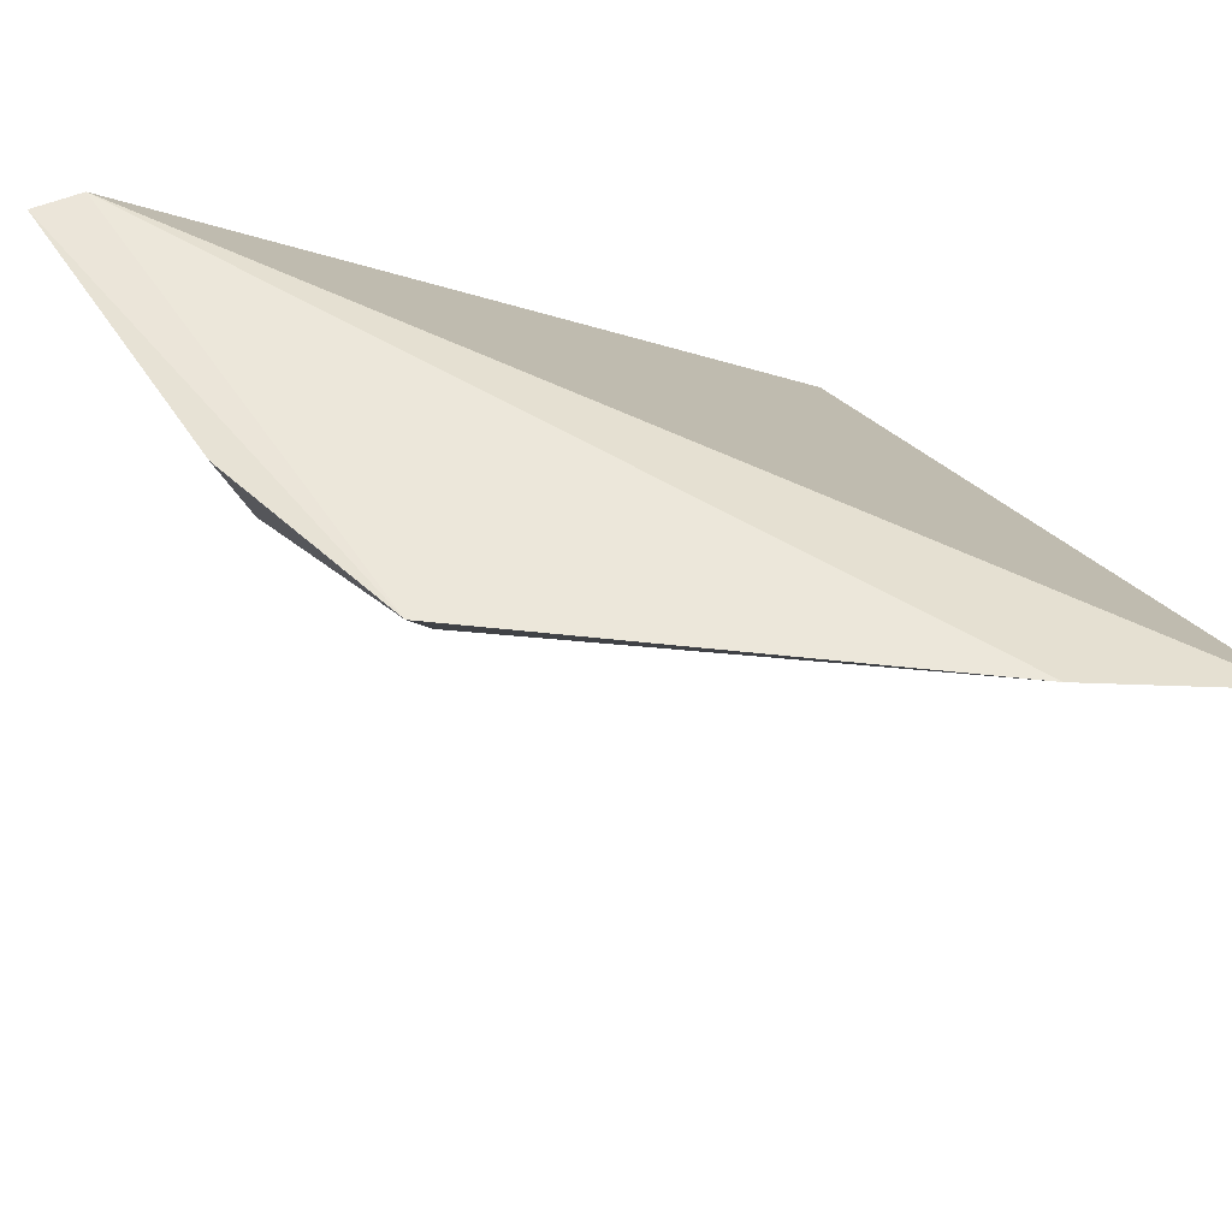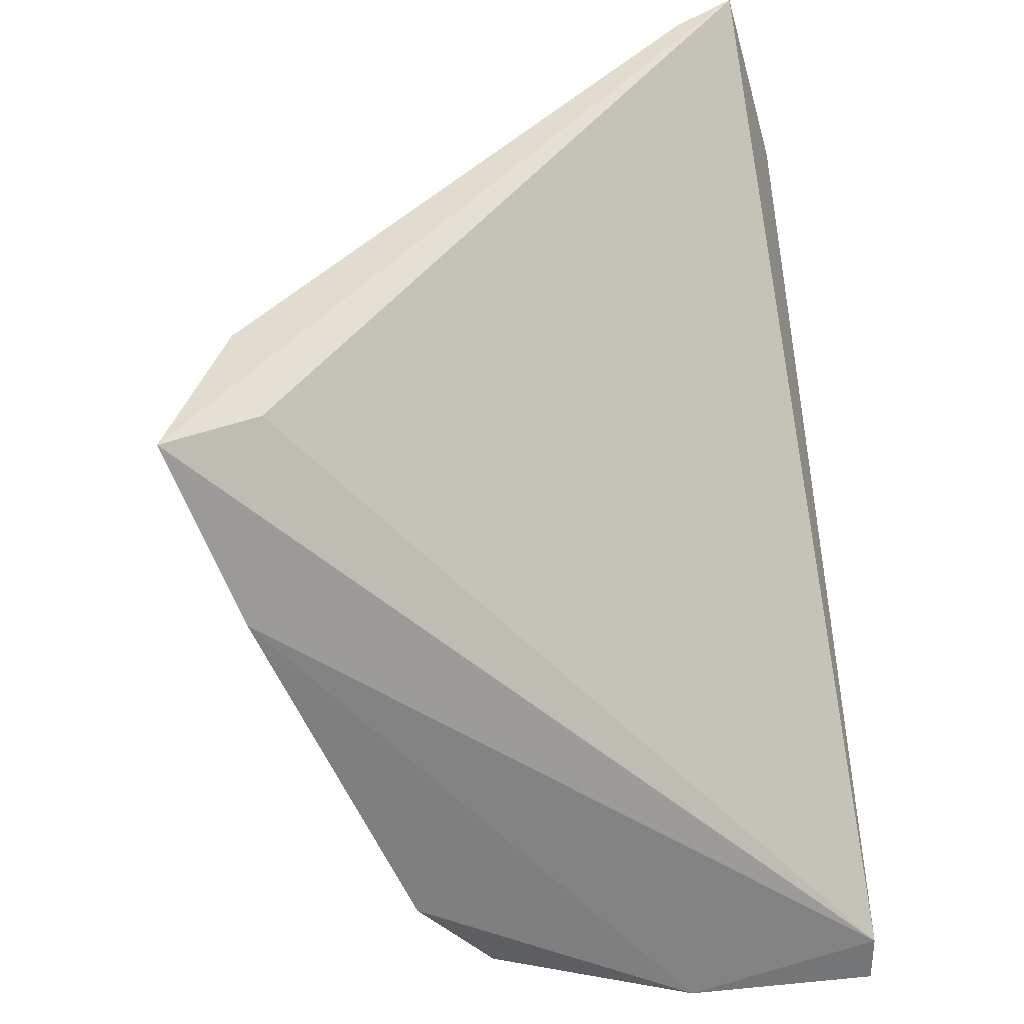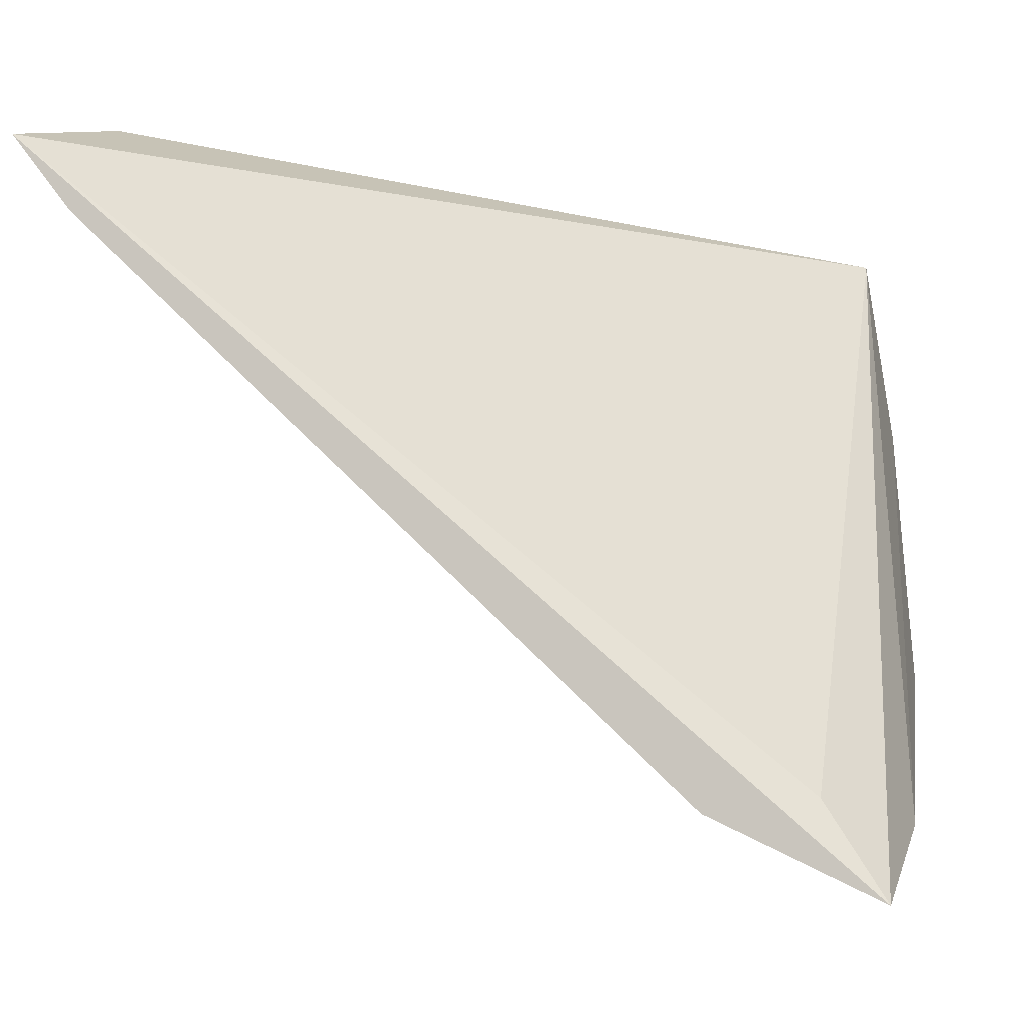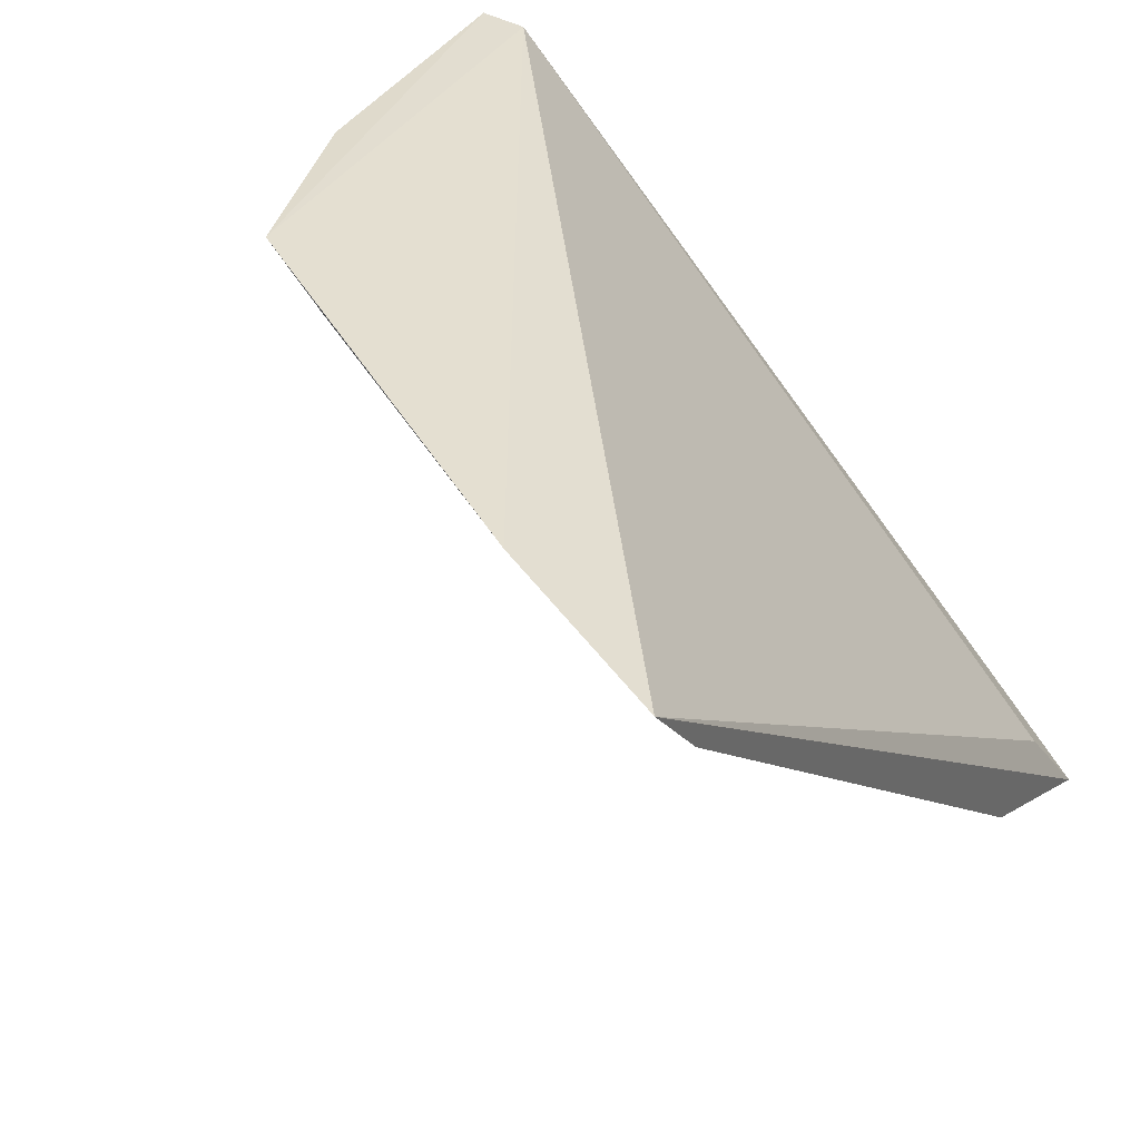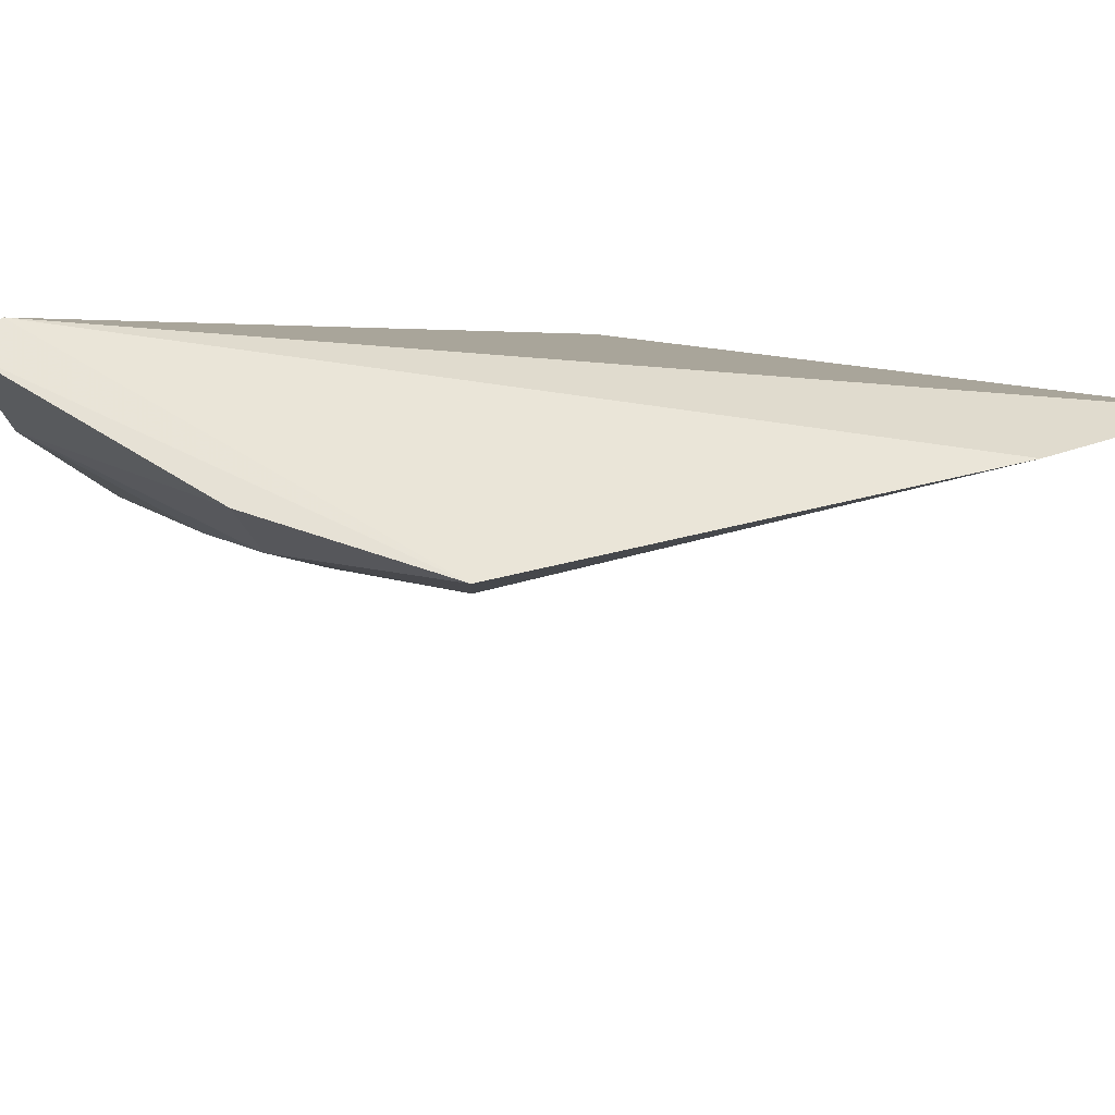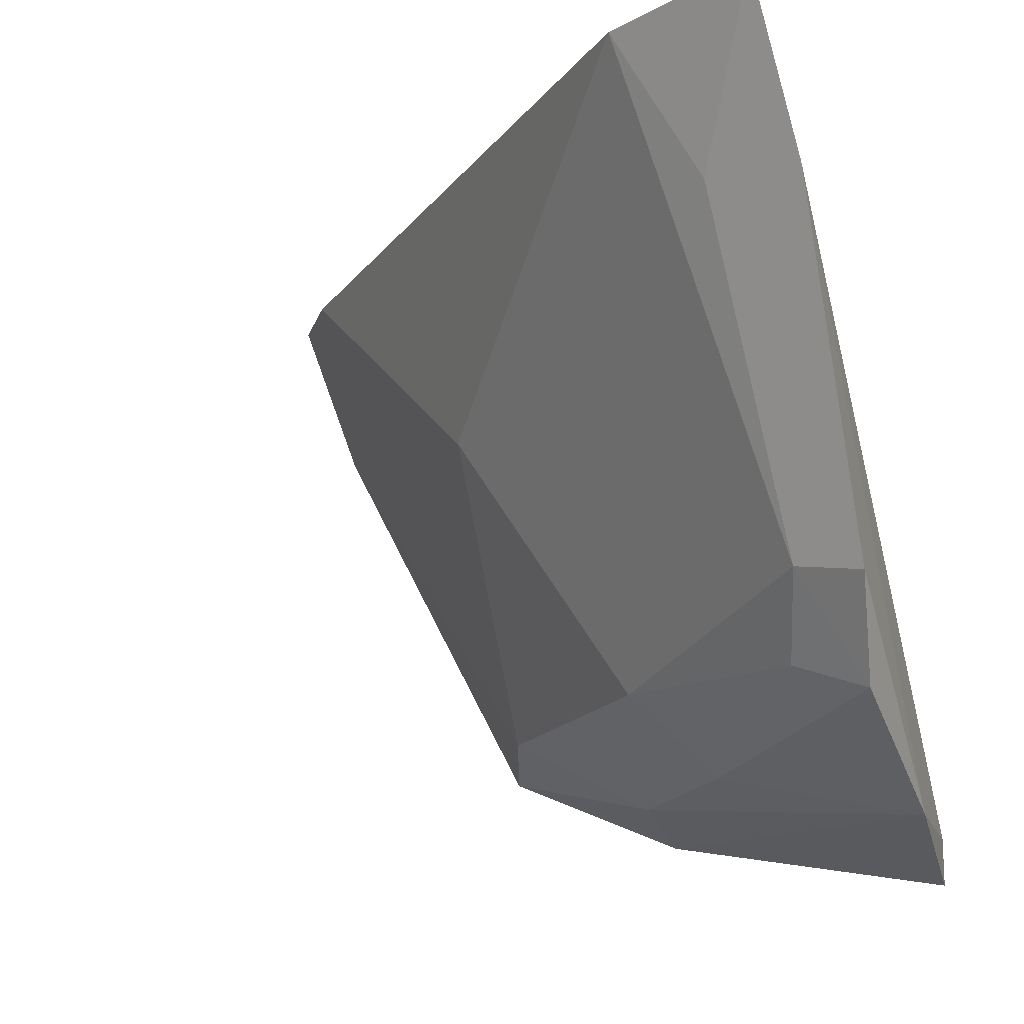
<metadata>
{"format":"obj","ext":"obj","renderer":"f3d","projection":"perspective","resolution":1024,"background":"white","views":[{"elev":60.1,"azim":-111.4,"up":"+Y"},{"elev":34.2,"azim":78.7,"up":"+Z"},{"elev":-3.9,"azim":8.1,"up":"+Y"},{"elev":40.1,"azim":-54.5,"up":"+Y"},{"elev":57.9,"azim":-132.1,"up":"+Y"},{"elev":-16.4,"azim":22.5,"up":"+Z"}]}
</metadata>
<code>
v -0.1109 -0.4728 0.03156
v -0.1067 -0.4475 -0.03516
v -0.1128 -0.3864 -0.05743
v -0.2139 -0.3826 0.03156
v -0.1725 -0.4158 -0.002211
v -0.1186 -0.4611 0.02901
v -0.1077 -0.4651 0.009293
v -0.132 -0.4628 0.03156
v -0.1784 -0.3786 -0.04444
v -0.1091 -0.4119 -0.05834
v -0.1161 -0.4444 -0.03307
v -0.2066 -0.3921 0.03156
v -0.1739 -0.3902 -0.04072
v -0.2074 -0.3776 0.009747
v -0.1128 -0.3864 -0.06383
v -0.1209 -0.4604 0.0112
v -0.109 -0.4379 -0.0471
v -0.147 -0.4171 -0.04072
v -0.1526 -0.382 -0.0559
v -0.1193 -0.4357 -0.04305
v -0.1521 -0.3954 -0.05233
v -0.1375 -0.4093 -0.05133
f 6 1 3
f 6 3 4
f 6 4 1
f 7 3 1
f 8 1 4
f 10 7 2
f 10 3 7
f 11 8 5
f 11 2 7
f 12 8 4
f 12 5 8
f 13 12 4
f 13 5 12
f 14 4 3
f 14 3 9
f 14 13 4
f 14 9 13
f 15 9 3
f 15 3 10
f 16 1 8
f 16 8 11
f 16 11 7
f 16 7 1
f 17 10 2
f 17 2 11
f 18 11 5
f 18 5 13
f 19 15 10
f 19 9 15
f 20 17 11
f 20 11 18
f 21 18 13
f 21 13 9
f 21 9 19
f 21 19 10
f 22 20 18
f 22 17 20
f 22 18 21
f 22 21 10
f 22 10 17

</code>
